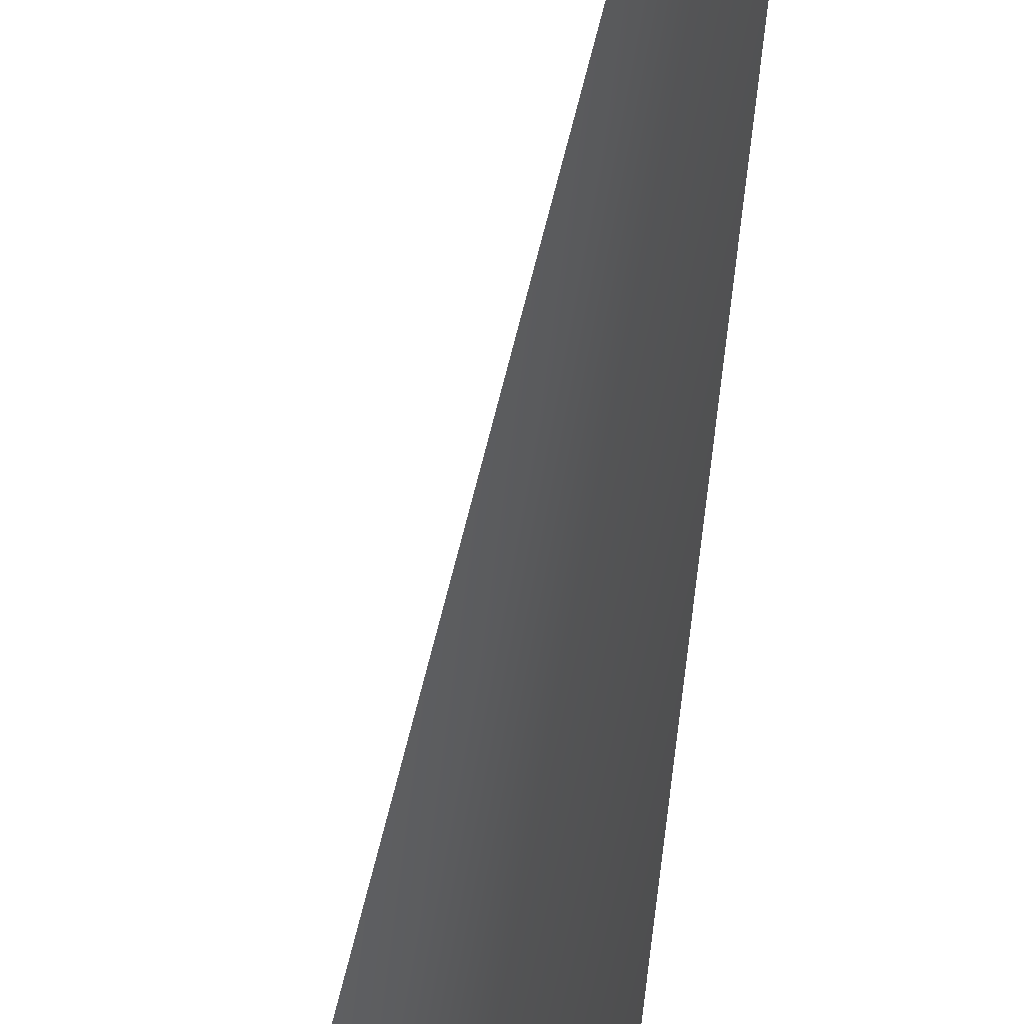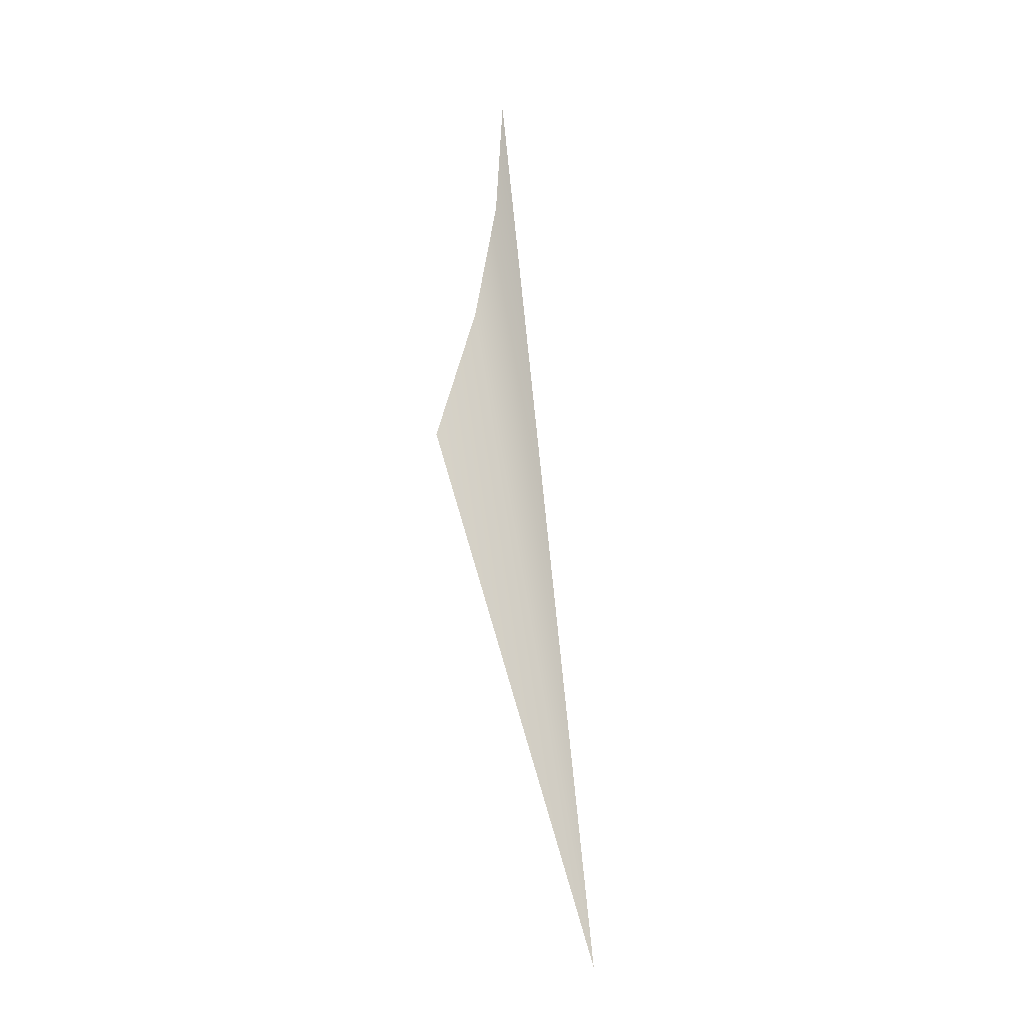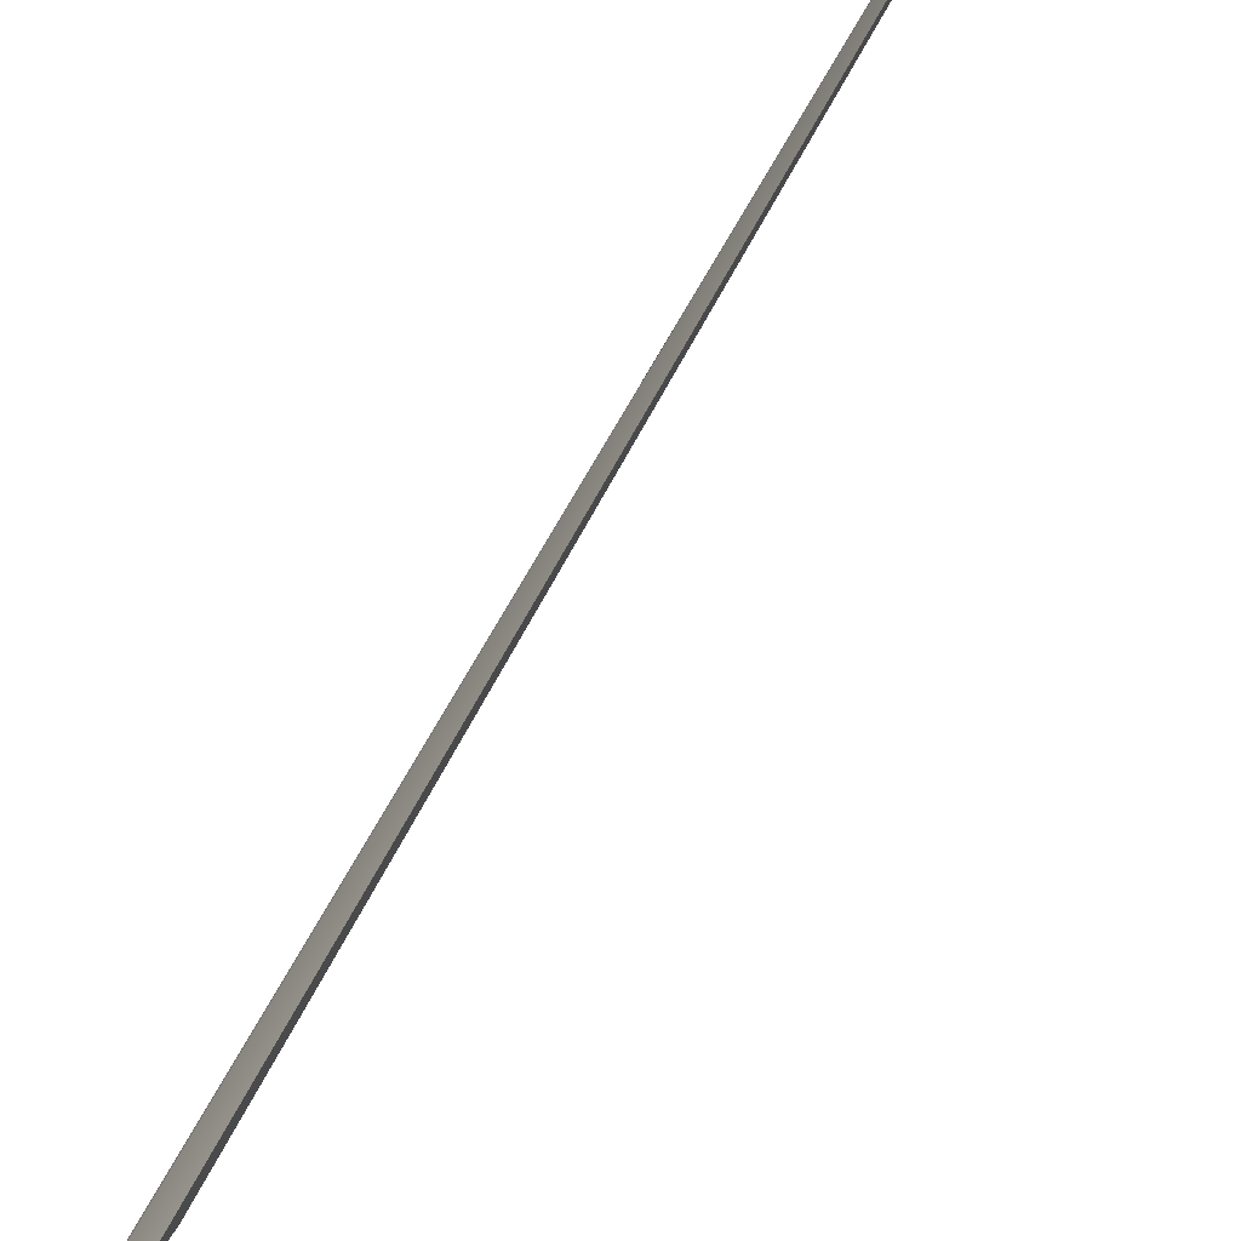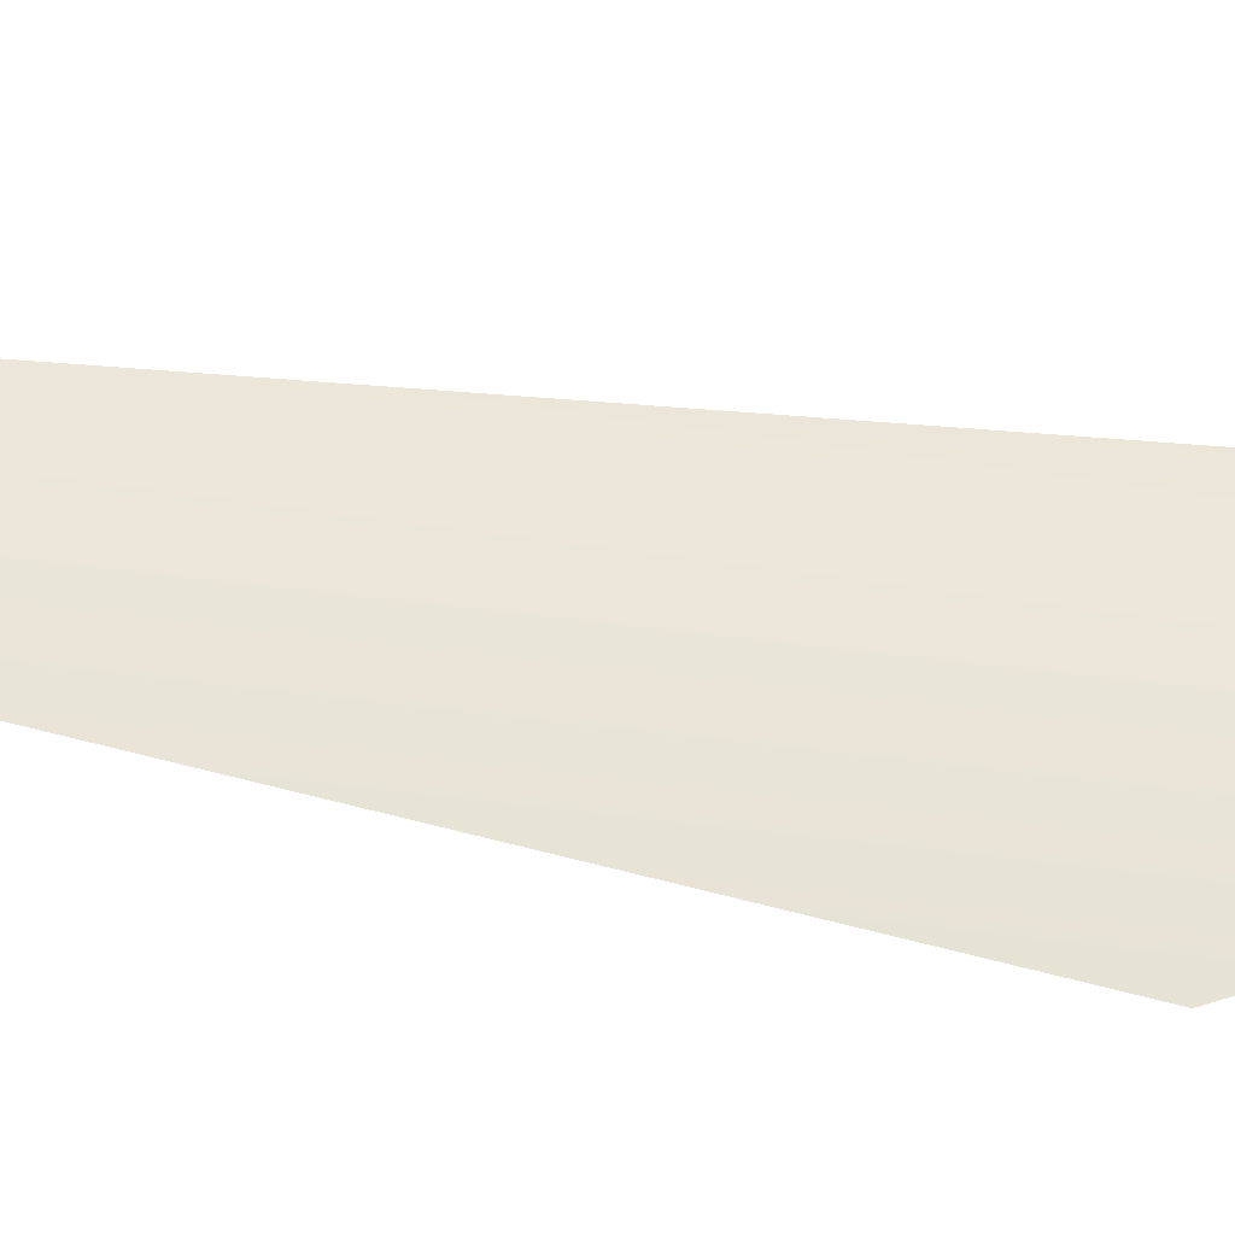
<metadata>
{"format":"obj","ext":"obj","renderer":"f3d","projection":"perspective","resolution":1024,"background":"white","views":[{"elev":-25.5,"azim":166.0,"up":"+Y"},{"elev":-8.3,"azim":75.8,"up":"+Z"},{"elev":41.8,"azim":16.6,"up":"+Y"},{"elev":-9.4,"azim":-95.7,"up":"+Y"}]}
</metadata>
<code>
o #ID798
v -0.1386 0.5788 0.4726
v -0.1501 0.5673 0.5519
v -0.1501 0.5624 0.5363
v -0.1501 0.5624 0.5363
v -0.1501 0.5673 0.5519
v -0.1386 0.5788 0.4726
v -0.1501 0.57 0.566
v -0.1501 0.57 0.566
v -0.1501 0.5708 0.5794
v -0.1501 0.5708 0.5794
f 1 2 3
f 1 7 2
f 1 9 7
f 4 5 6
f 5 8 6
f 8 10 6

</code>
